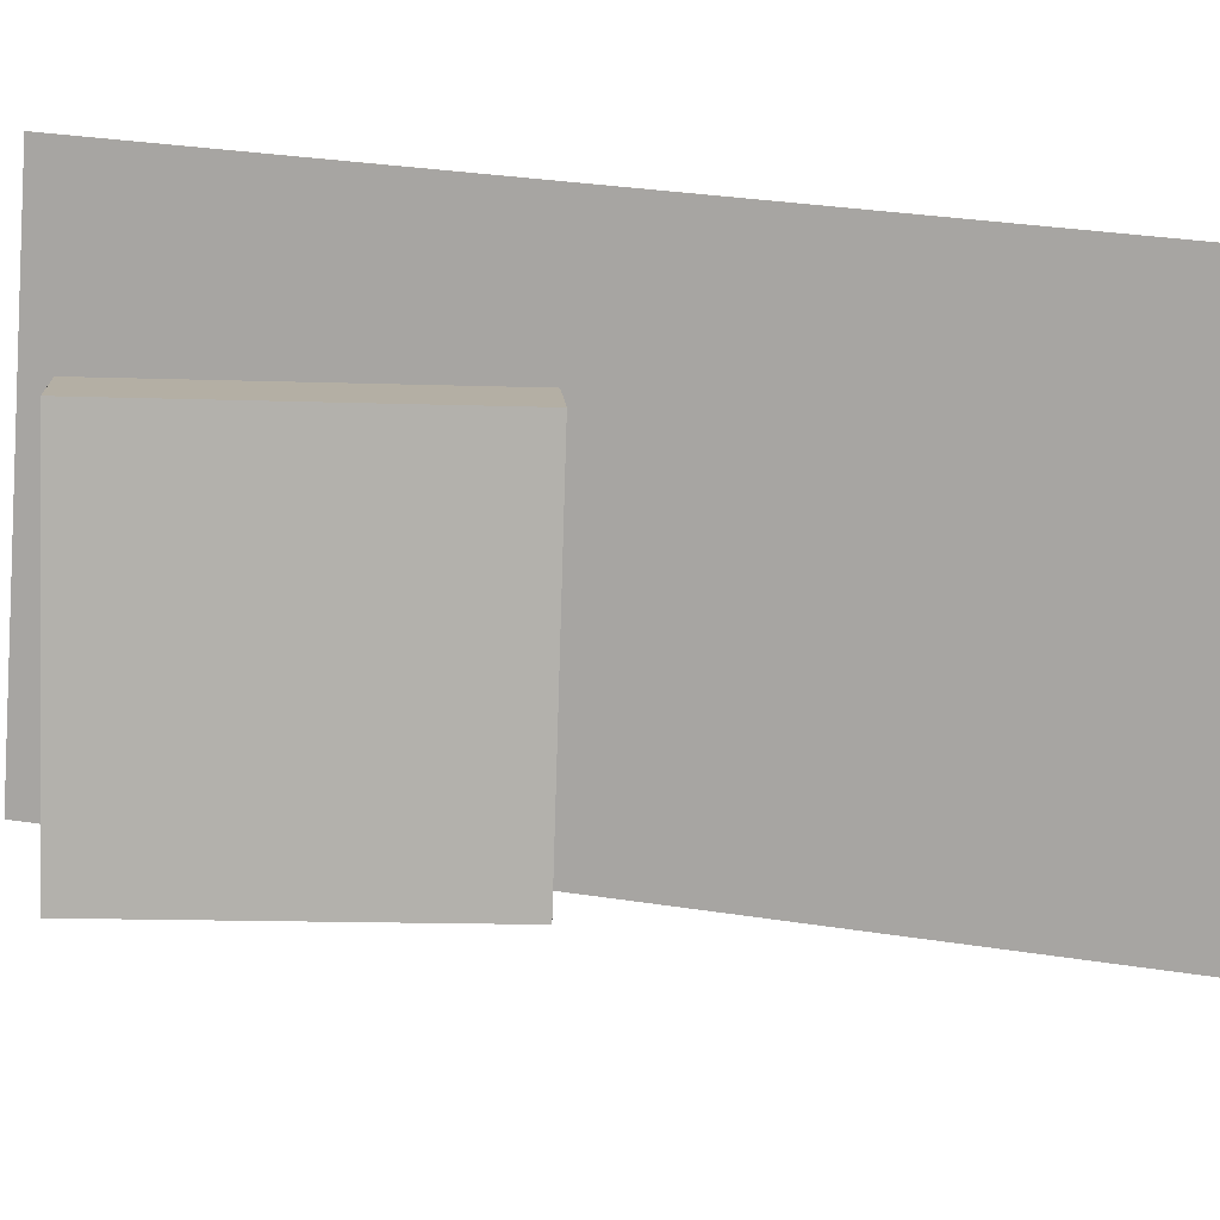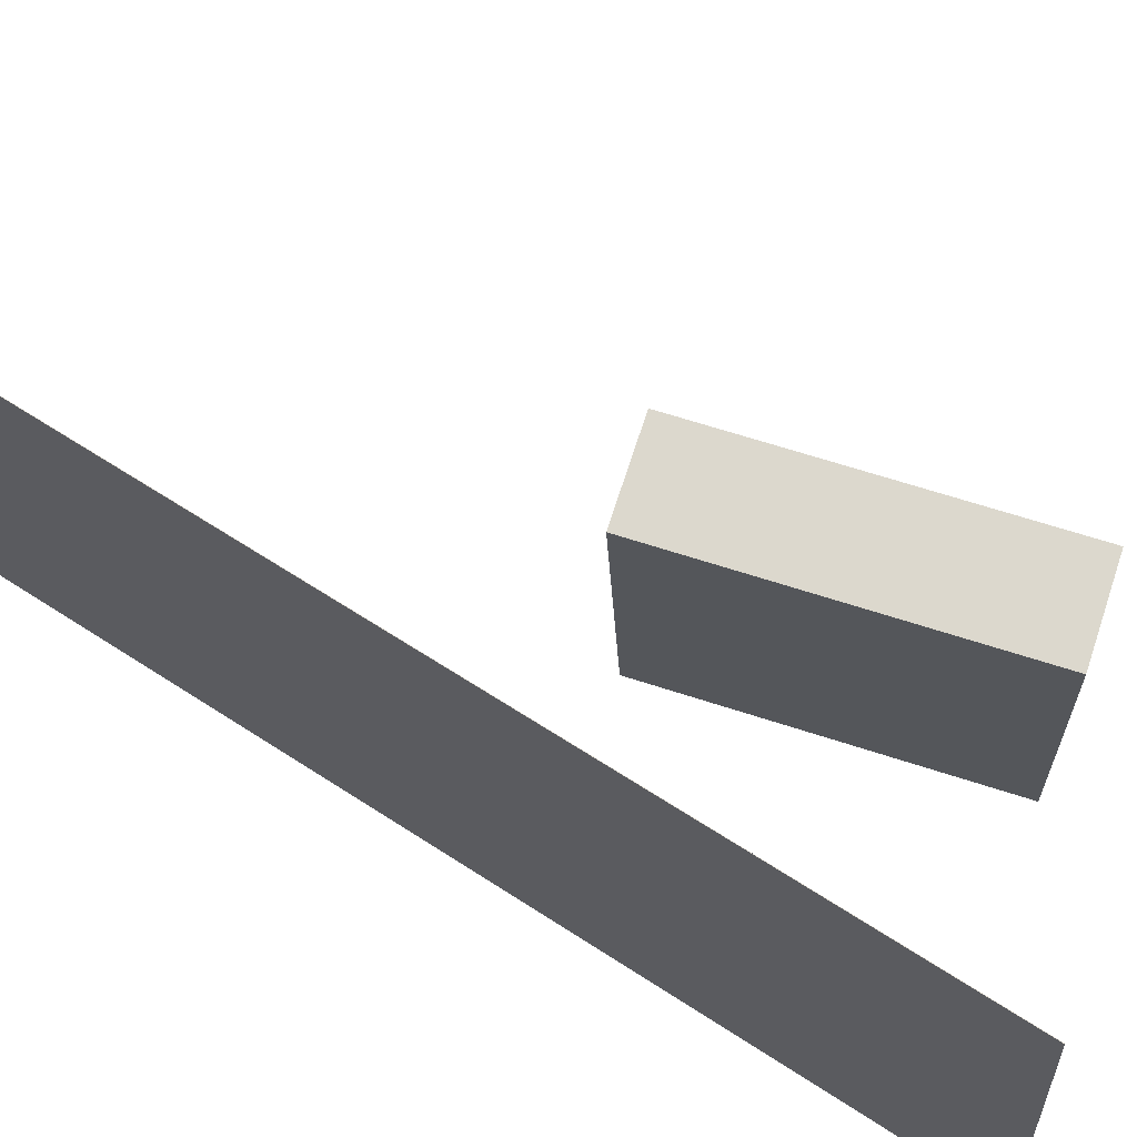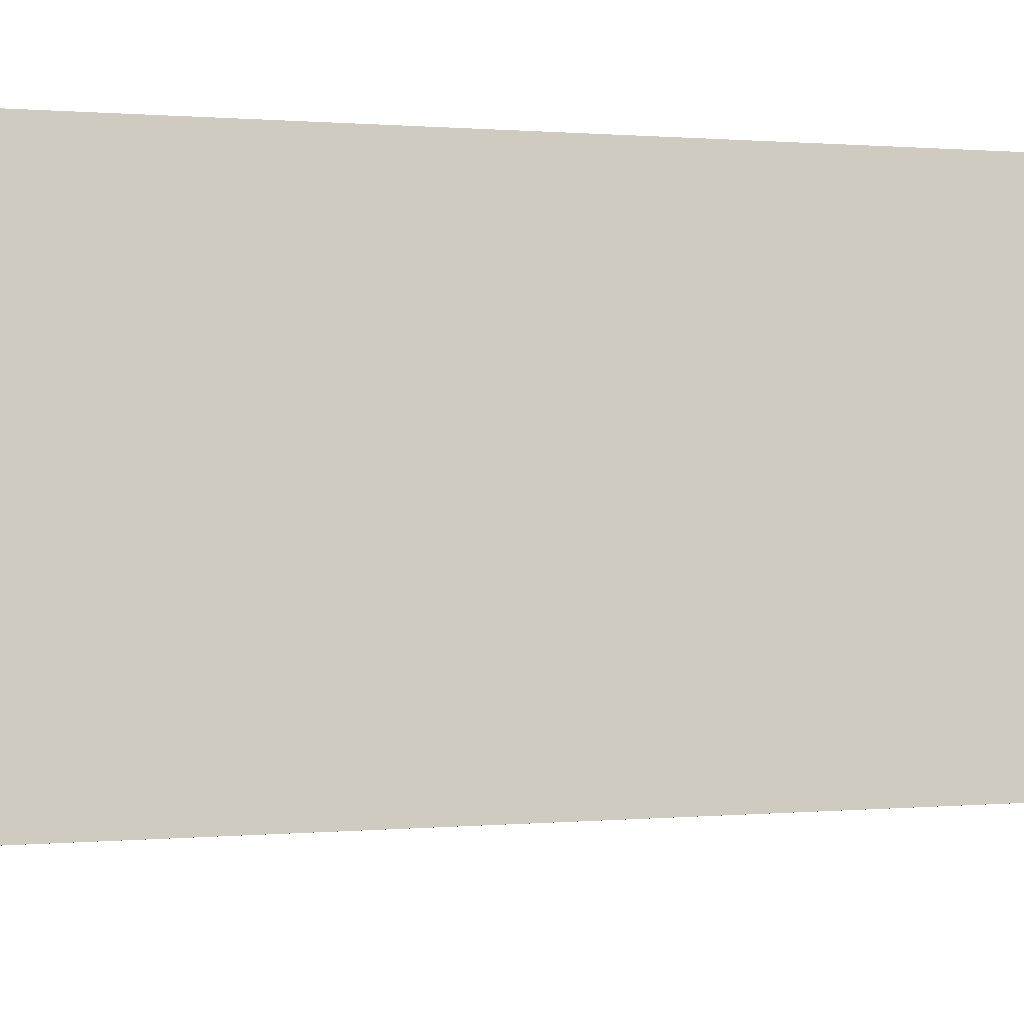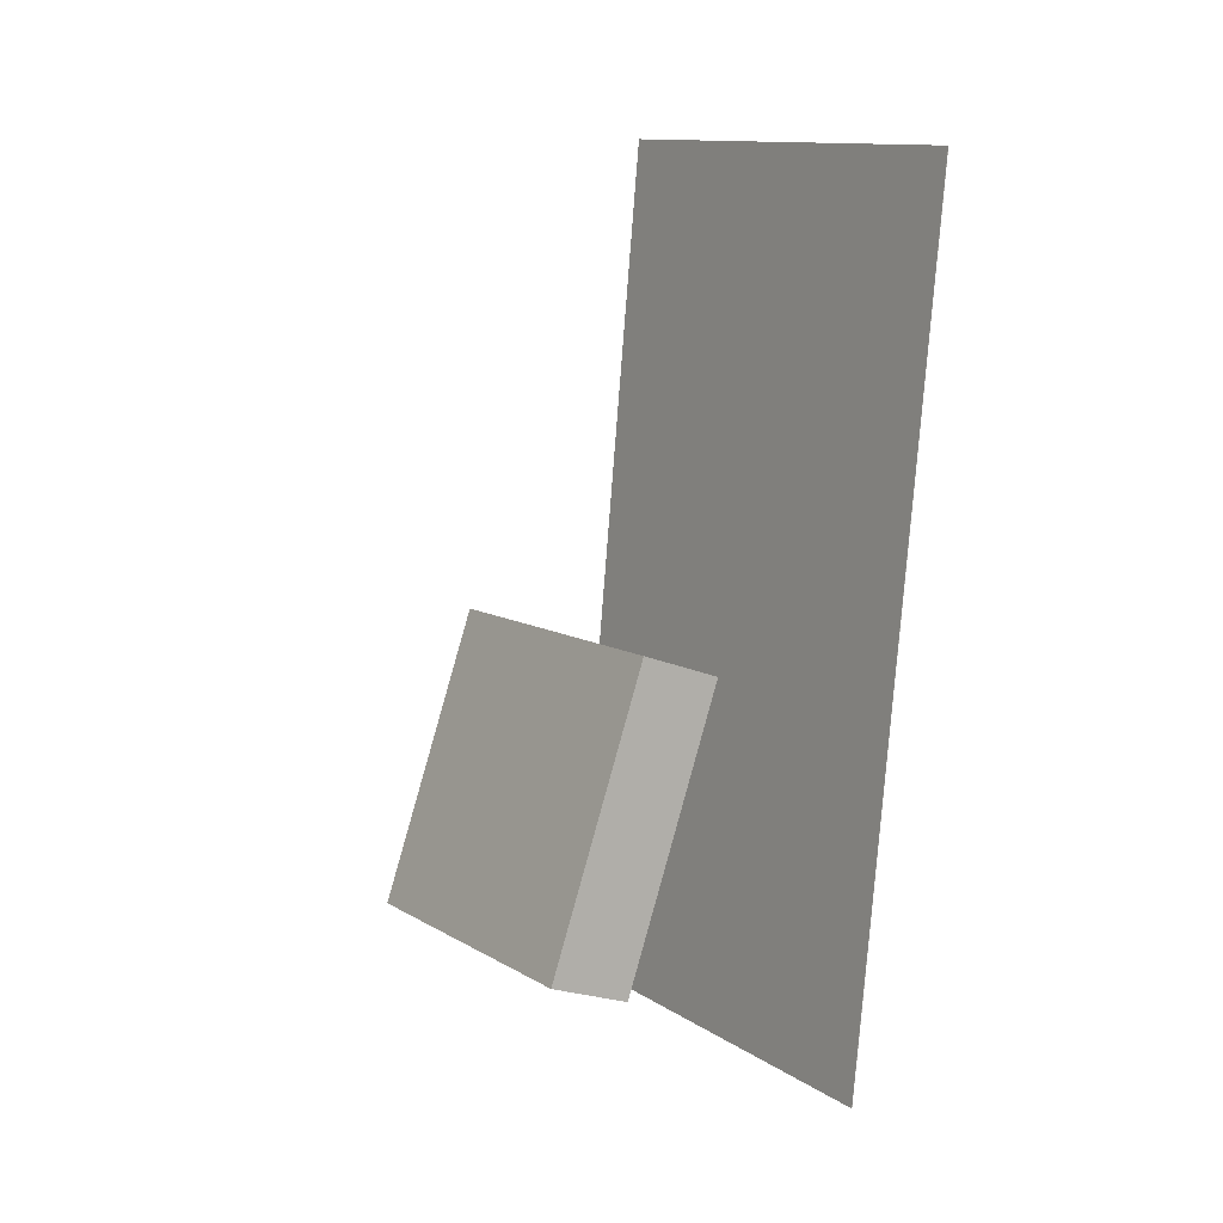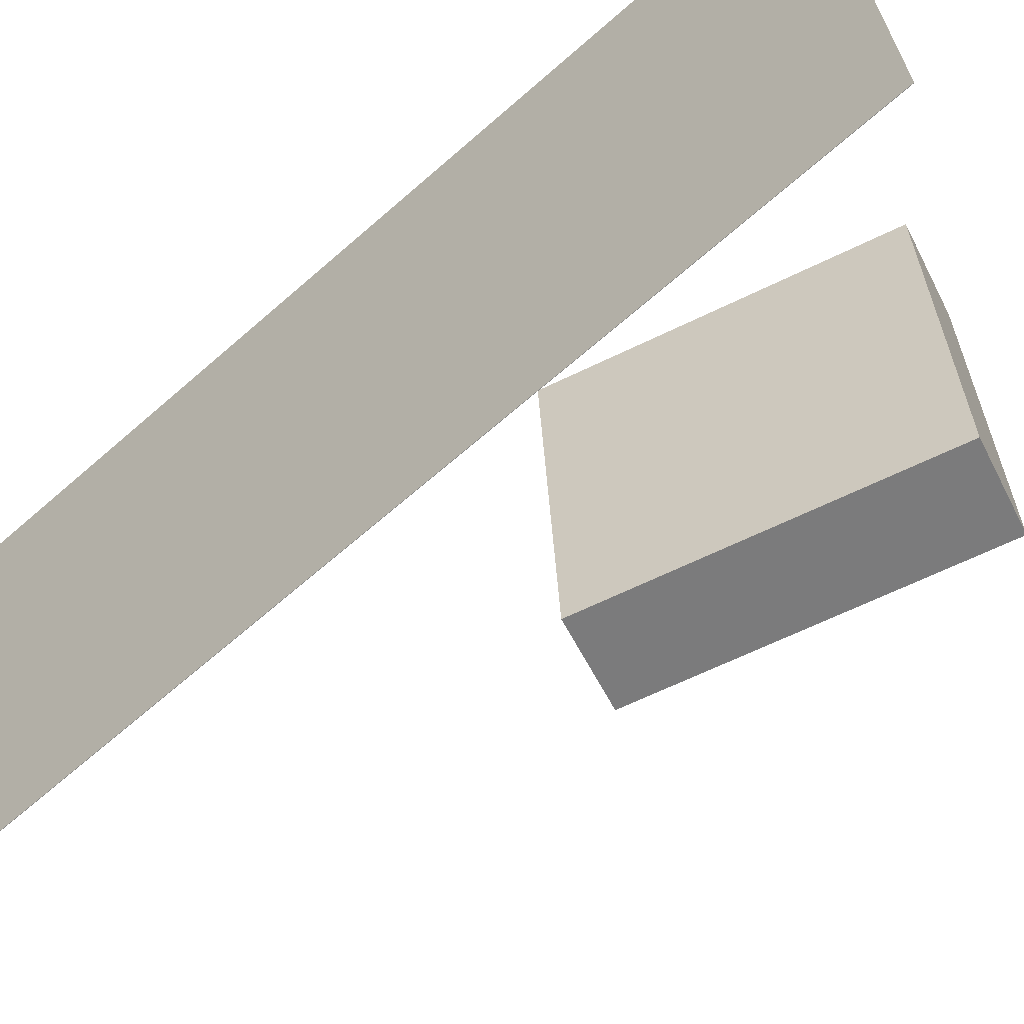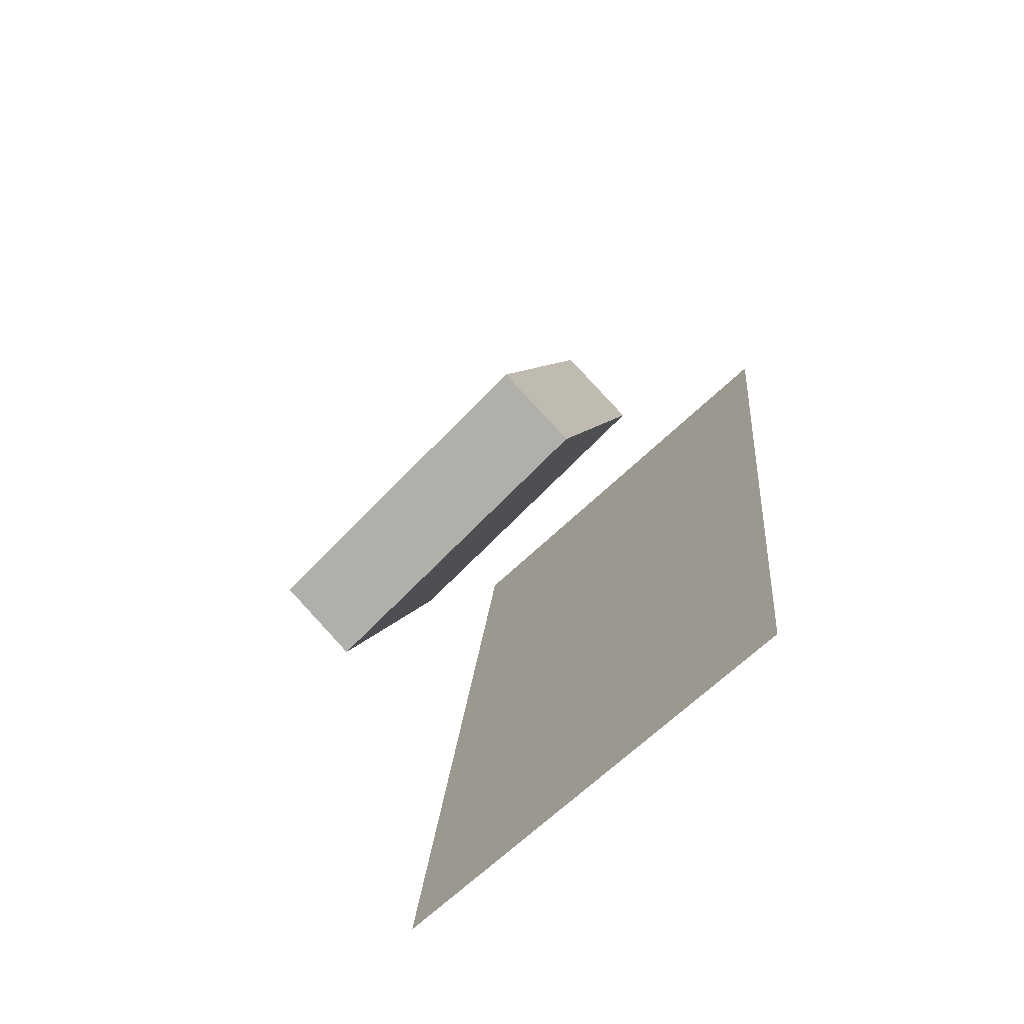
<metadata>
{"format":"obj","ext":"obj","renderer":"f3d","projection":"perspective","resolution":1024,"background":"white","views":[{"elev":13.1,"azim":104.4,"up":"+Z"},{"elev":70.7,"azim":-54.0,"up":"+Z"},{"elev":-10.9,"azim":-107.1,"up":"+Z"},{"elev":7.8,"azim":144.8,"up":"+Y"},{"elev":-59.0,"azim":-45.8,"up":"+Z"},{"elev":-70.9,"azim":133.6,"up":"+Y"}]}
</metadata>
<code>
v -0.1107 -0.4527 -0.2036
v -0.1138 -0.4205 0.2679
v -0.111 -0.4528 -0.2036
v -0.1142 -0.4205 0.2679
v -0.1527 0.4439 -0.2653
v -0.1558 0.4762 0.2062
v -0.153 0.4439 -0.2653
v -0.1562 0.4762 0.2062
f 1.0 7.0 5.0
f 1.0 3.0 7.0
f 1.0 4.0 3.0
f 1.0 2.0 4.0
f 3.0 8.0 7.0
f 3.0 4.0 8.0
f 5.0 7.0 8.0
f 5.0 8.0 6.0
f 1.0 5.0 6.0
f 1.0 6.0 2.0
f 2.0 6.0 8.0
f 2.0 8.0 4.0
v 0.1238 -0.3154 -0.1651
v 0.1112 -0.3087 0.1456
v 0.03121 -0.02745 -0.1751
v 0.01867 -0.02076 0.1357
v 0.2044 -0.2894 -0.1624
v 0.1919 -0.2827 0.1483
v 0.1119 -0.001441 -0.1724
v 0.09932 0.005254 0.1384
f 9.0 15.0 13.0
f 9.0 11.0 15.0
f 9.0 12.0 11.0
f 9.0 10.0 12.0
f 11.0 16.0 15.0
f 11.0 12.0 16.0
f 13.0 15.0 16.0
f 13.0 16.0 14.0
f 9.0 13.0 14.0
f 9.0 14.0 10.0
f 10.0 14.0 16.0
f 10.0 16.0 12.0

</code>
